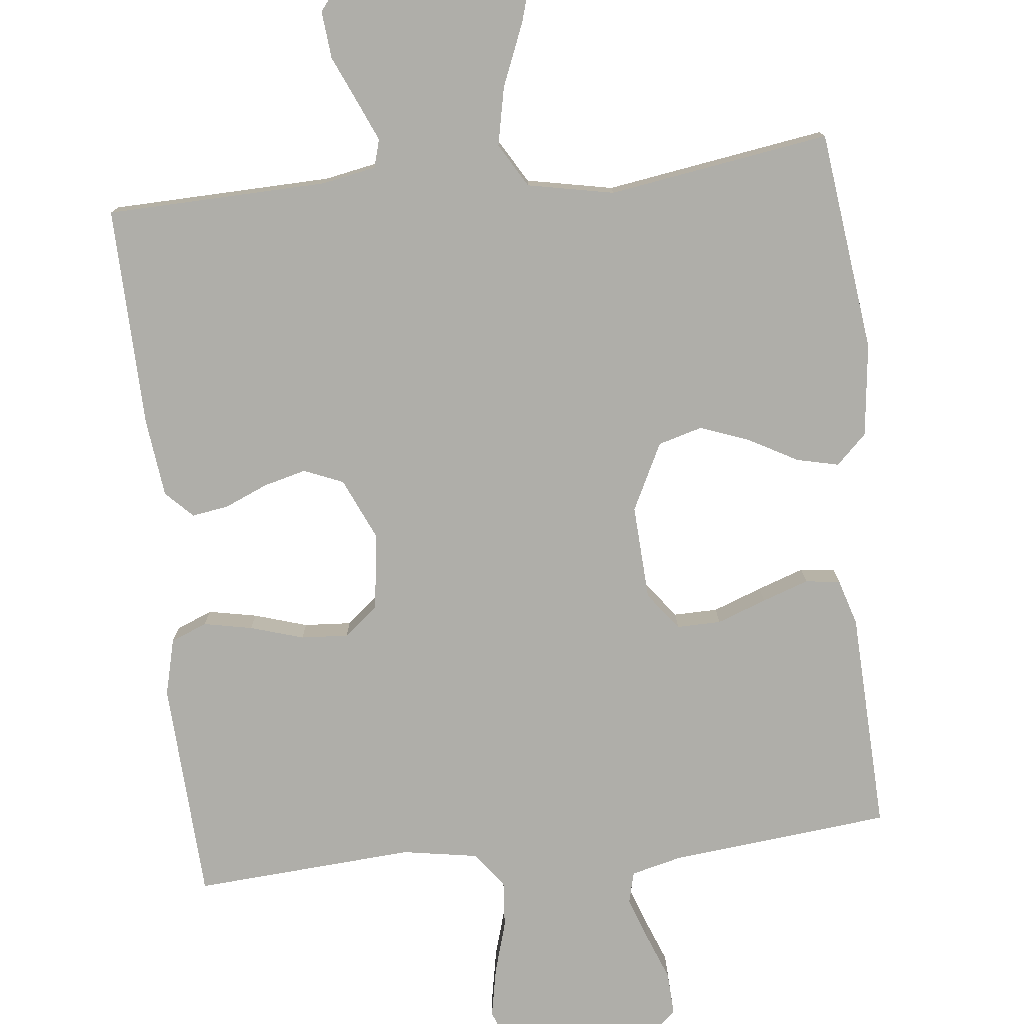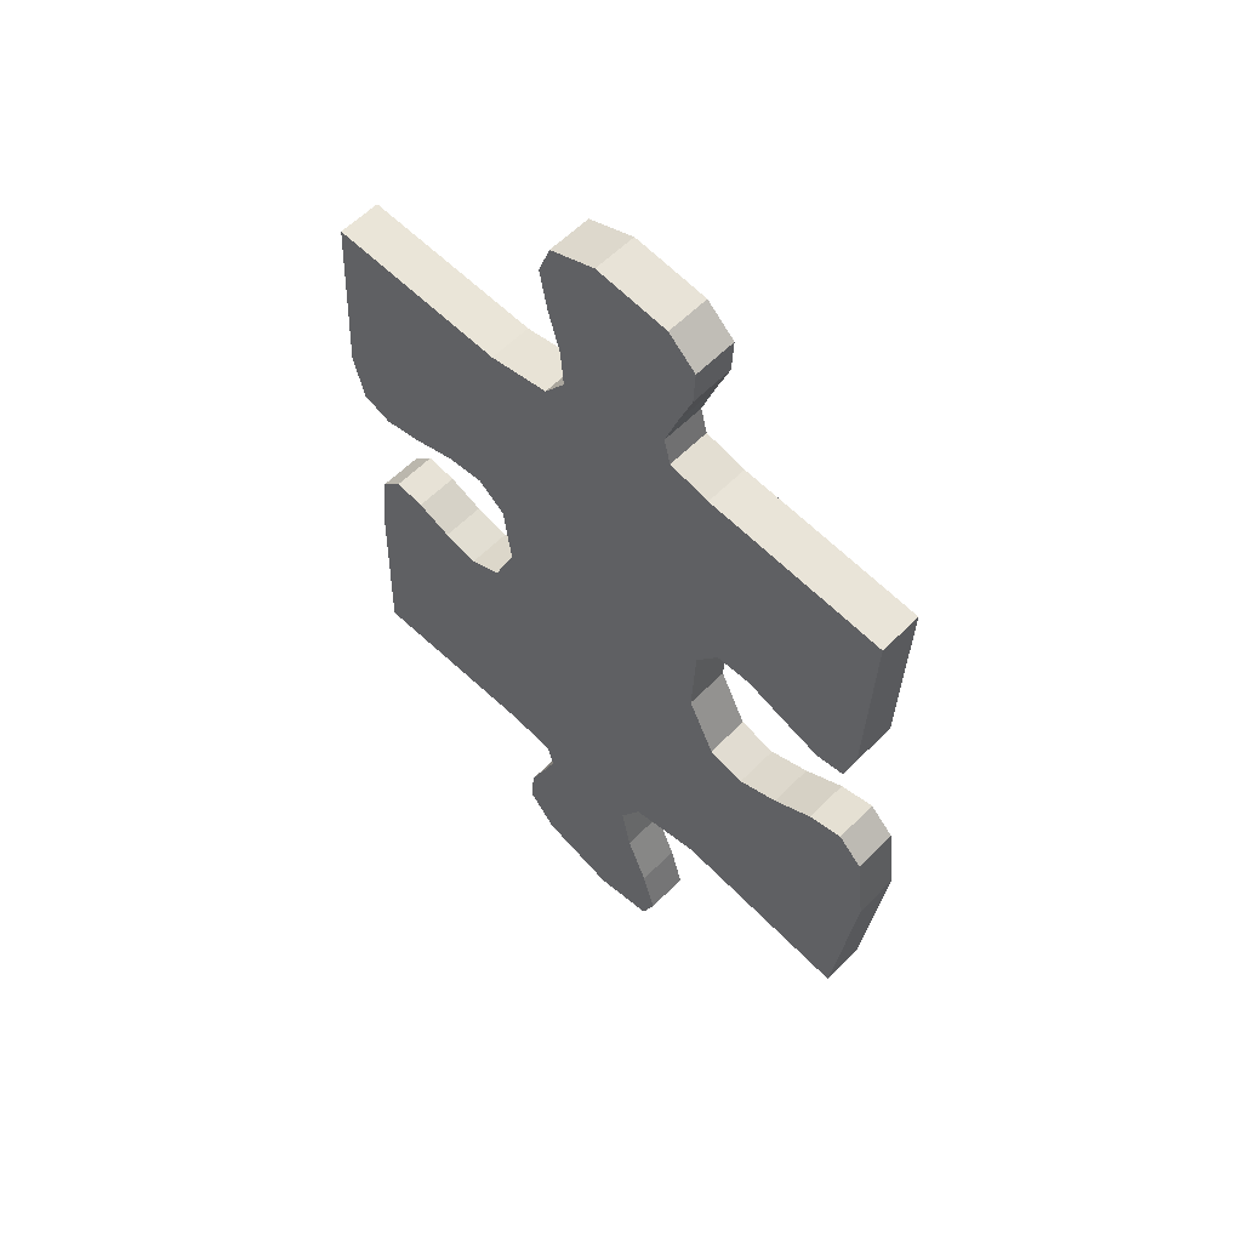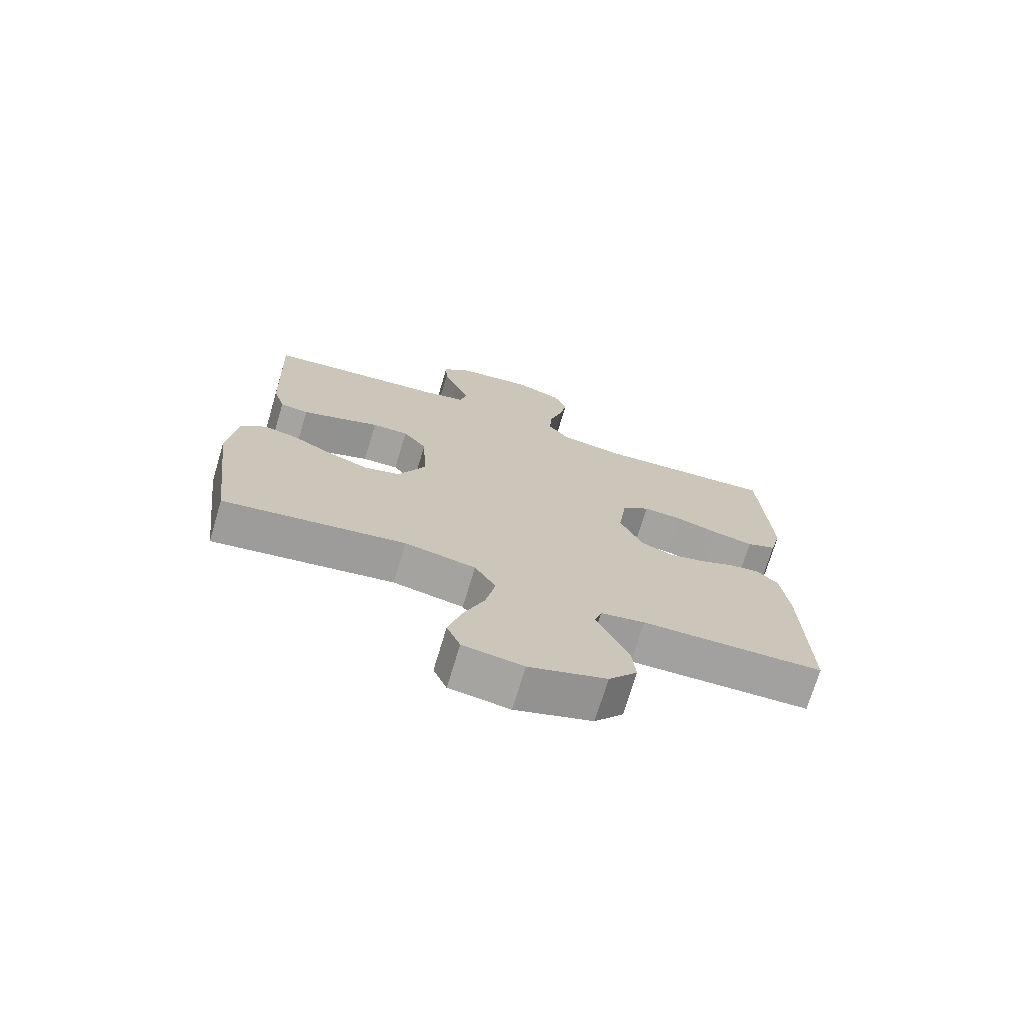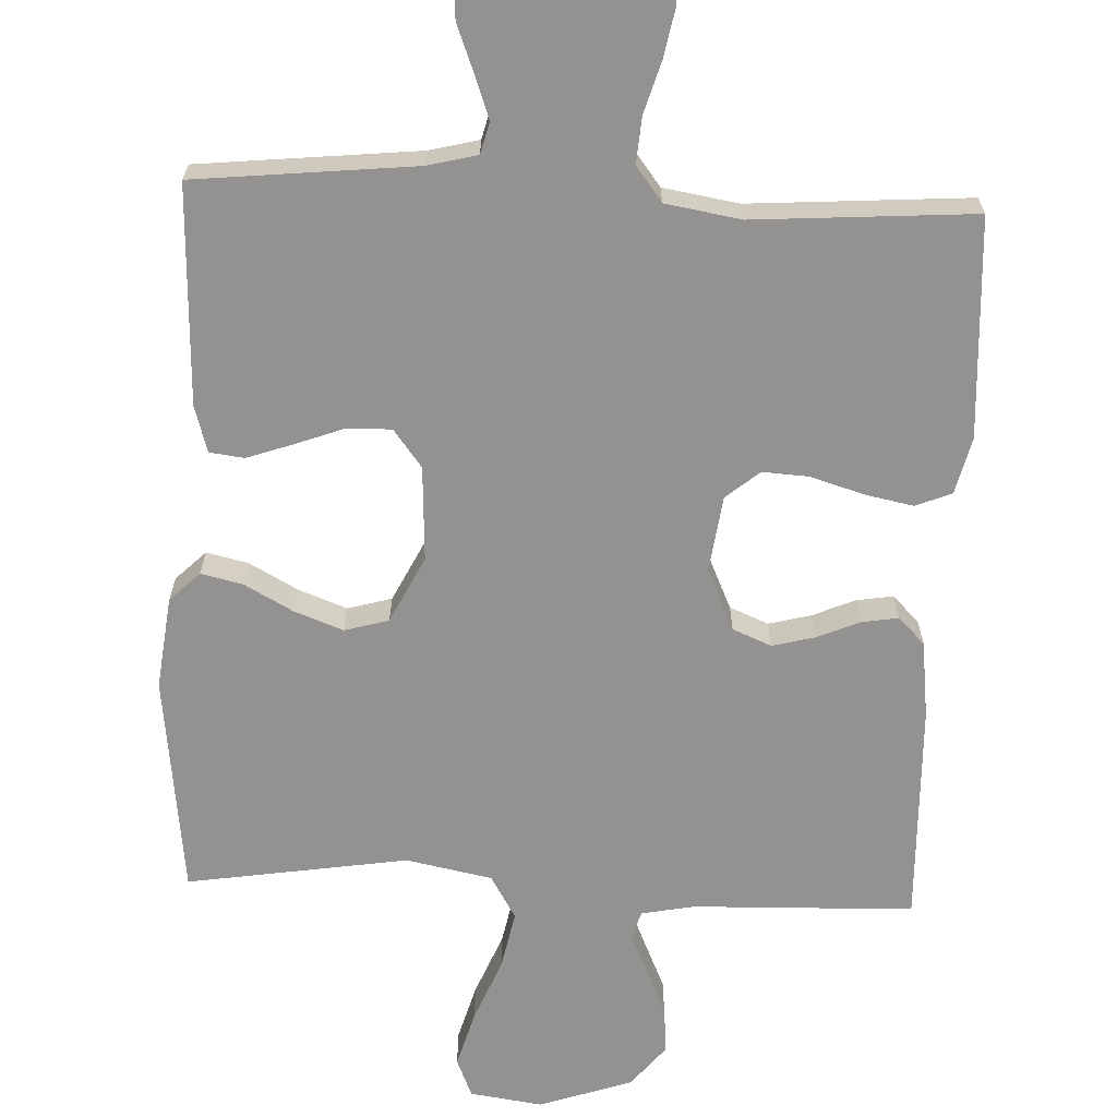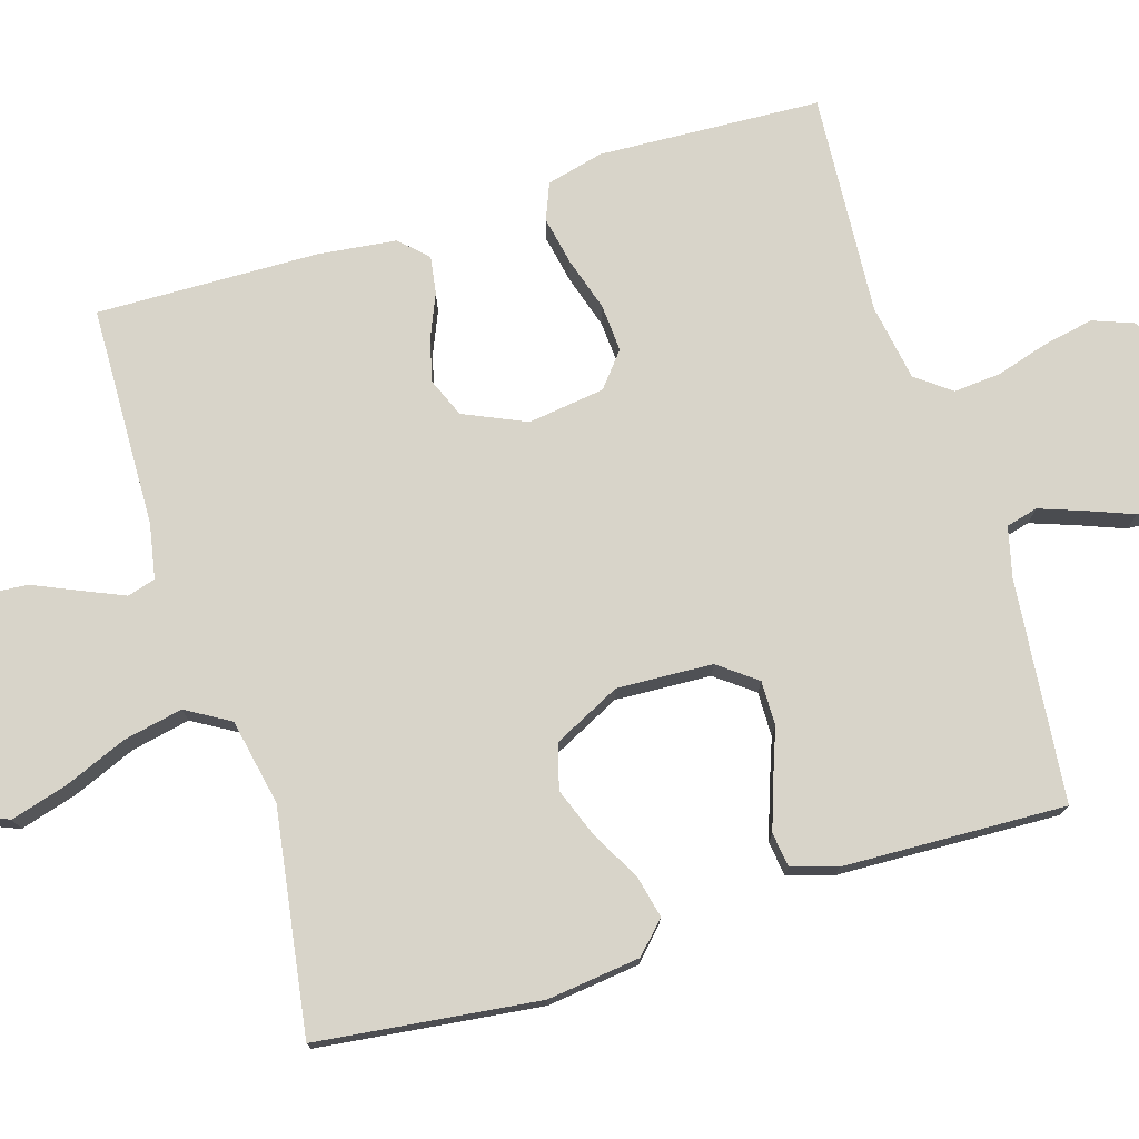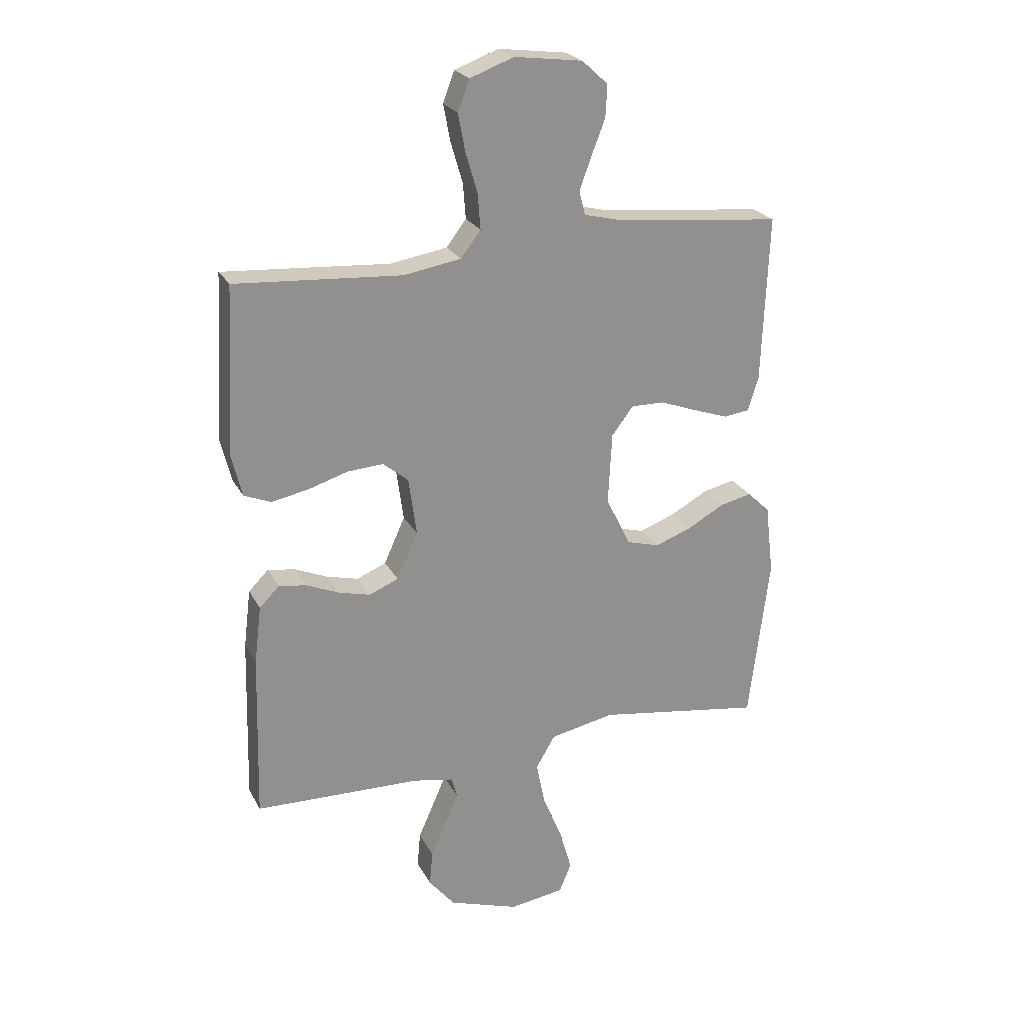
<metadata>
{"format":"obj","ext":"obj","renderer":"f3d","projection":"perspective","resolution":1024,"background":"white","views":[{"elev":-77.5,"azim":-173.9,"up":"+Y"},{"elev":57.8,"azim":-136.3,"up":"+Z"},{"elev":-72.5,"azim":-16.7,"up":"+Z"},{"elev":-66.4,"azim":-2.5,"up":"+Y"},{"elev":75.4,"azim":-107.3,"up":"+Y"},{"elev":24.1,"azim":158.0,"up":"+Z"}]}
</metadata>
<code>
v 0.5 0.07 -0.5
v 0.2 0.07 -0.509
v 0.127 0.07 -0.523
v 0.116 0.07 -0.561
v 0.14 0.07 -0.616
v 0.168 0.07 -0.679
v 0.174 0.07 -0.743
v 0.127 0.07 -0.801
v 0 0.07 -0.844
v -0.099 0.07 -0.83
v -0.121 0.07 -0.777
v -0.099 0.07 -0.7
v -0.064 0.07 -0.614
v -0.048 0.07 -0.535
v -0.083 0.07 -0.476
v -0.2 0.07 -0.453
v -0.5 0.07 -0.5
v -0.537 0.07 -0.2
v -0.522 0.07 -0.074
v -0.481 0.07 -0.034
v -0.424 0.07 -0.047
v -0.358 0.07 -0.083
v -0.291 0.07 -0.108
v -0.231 0.07 -0.091
v -0.186 0.07 0
v -0.193 0.07 0.129
v -0.232 0.07 0.18
v -0.292 0.07 0.179
v -0.359 0.07 0.154
v -0.422 0.07 0.132
v -0.469 0.07 0.138
v -0.488 0.07 0.2
v -0.5 0.07 0.5
v -0.2 0.07 0.531
v -0.132 0.07 0.548
v -0.121 0.07 0.591
v -0.142 0.07 0.649
v -0.167 0.07 0.713
v -0.17 0.07 0.771
v -0.123 0.07 0.814
v 0 0.07 0.83
v 0.079 0.07 0.801
v 0.1 0.07 0.746
v 0.087 0.07 0.678
v 0.066 0.07 0.607
v 0.061 0.07 0.543
v 0.097 0.07 0.496
v 0.2 0.07 0.479
v 0.5 0.07 0.5
v 0.516 0.07 0.2
v 0.497 0.07 0.123
v 0.448 0.07 0.103
v 0.382 0.07 0.116
v 0.31 0.07 0.138
v 0.246 0.07 0.142
v 0.2 0.07 0.104
v 0.186 0.07 0
v 0.224 0.07 -0.084
v 0.277 0.07 -0.106
v 0.335 0.07 -0.091
v 0.393 0.07 -0.066
v 0.443 0.07 -0.058
v 0.479 0.07 -0.094
v 0.492 0.07 -0.2
v 0.5 0 -0.5
v 0.2 0 -0.509
v 0.127 0 -0.523
v 0.116 0 -0.561
v 0.14 0 -0.616
v 0.168 0 -0.679
v 0.174 0 -0.743
v 0.127 0 -0.801
v 0 0 -0.844
v -0.099 0 -0.83
v -0.121 0 -0.777
v -0.099 0 -0.7
v -0.064 0 -0.614
v -0.048 0 -0.535
v -0.083 0 -0.476
v -0.2 0 -0.453
v -0.5 0 -0.5
v -0.537 0 -0.2
v -0.522 0 -0.074
v -0.481 0 -0.034
v -0.424 0 -0.047
v -0.358 0 -0.083
v -0.291 0 -0.108
v -0.231 0 -0.091
v -0.186 0 0
v -0.193 0 0.129
v -0.232 0 0.18
v -0.292 0 0.179
v -0.359 0 0.154
v -0.422 0 0.132
v -0.469 0 0.138
v -0.488 0 0.2
v -0.5 0 0.5
v -0.2 0 0.531
v -0.132 0 0.548
v -0.121 0 0.591
v -0.142 0 0.649
v -0.167 0 0.713
v -0.17 0 0.771
v -0.123 0 0.814
v 0 0 0.83
v 0.079 0 0.801
v 0.1 0 0.746
v 0.087 0 0.678
v 0.066 0 0.607
v 0.061 0 0.543
v 0.097 0 0.496
v 0.2 0 0.479
v 0.5 0 0.5
v 0.516 0 0.2
v 0.497 0 0.123
v 0.448 0 0.103
v 0.382 0 0.116
v 0.31 0 0.138
v 0.246 0 0.142
v 0.2 0 0.104
v 0.186 0 0
v 0.224 0 -0.084
v 0.277 0 -0.106
v 0.335 0 -0.091
v 0.393 0 -0.066
v 0.443 0 -0.058
v 0.479 0 -0.094
v 0.492 0 -0.2
f 64 1 2
f 63 64 2
f 62 63 2
f 61 62 2
f 60 61 2
f 59 60 2 3
f 58 59 3
f 57 58 3 4
f 52 53 54
f 51 52 54
f 50 51 54
f 49 50 54
f 48 49 54
f 47 48 54 55
f 46 47 55 56
f 43 44 45
f 42 43 45
f 41 42 45
f 40 41 45
f 39 40 45
f 38 39 45
f 37 38 45
f 36 37 45 46
f 46 56 57
f 36 46 57
f 35 36 57
f 32 33 34
f 31 32 34
f 30 31 34
f 29 30 34
f 28 29 34
f 27 28 34 35
f 20 21 22
f 19 20 22
f 18 19 22
f 17 18 22
f 16 17 22
f 15 16 22 23
f 14 15 23 24
f 11 12 13
f 10 11 13
f 9 10 13
f 8 9 13
f 7 8 13
f 6 7 13
f 5 6 13
f 4 5 13 14
f 14 24 25
f 4 14 25
f 57 4 25
f 26 27 35 57
f 25 26 57
f 66 65 128
f 66 128 127
f 66 127 126
f 66 126 125
f 66 125 124
f 67 66 124 123
f 67 123 122
f 68 67 122 121
f 118 117 116
f 118 116 115
f 118 115 114
f 118 114 113
f 118 113 112
f 119 118 112 111
f 120 119 111 110
f 109 108 107
f 109 107 106
f 109 106 105
f 109 105 104
f 109 104 103
f 109 103 102
f 109 102 101
f 110 109 101 100
f 121 120 110
f 121 110 100
f 121 100 99
f 98 97 96
f 98 96 95
f 98 95 94
f 98 94 93
f 98 93 92
f 99 98 92 91
f 86 85 84
f 86 84 83
f 86 83 82
f 86 82 81
f 86 81 80
f 87 86 80 79
f 88 87 79 78
f 77 76 75
f 77 75 74
f 77 74 73
f 77 73 72
f 77 72 71
f 77 71 70
f 77 70 69
f 78 77 69 68
f 89 88 78
f 89 78 68
f 89 68 121
f 121 99 91 90
f 121 90 89
f 1 65 66 2
f 2 66 67 3
f 3 67 68 4
f 4 68 69 5
f 5 69 70 6
f 6 70 71 7
f 7 71 72 8
f 8 72 73 9
f 9 73 74 10
f 10 74 75 11
f 11 75 76 12
f 12 76 77 13
f 13 77 78 14
f 14 78 79 15
f 15 79 80 16
f 16 80 81 17
f 17 81 82 18
f 18 82 83 19
f 19 83 84 20
f 20 84 85 21
f 21 85 86 22
f 22 86 87 23
f 23 87 88 24
f 24 88 89 25
f 25 89 90 26
f 26 90 91 27
f 27 91 92 28
f 28 92 93 29
f 29 93 94 30
f 30 94 95 31
f 31 95 96 32
f 32 96 97 33
f 33 97 98 34
f 34 98 99 35
f 35 99 100 36
f 36 100 101 37
f 37 101 102 38
f 38 102 103 39
f 39 103 104 40
f 40 104 105 41
f 41 105 106 42
f 42 106 107 43
f 43 107 108 44
f 44 108 109 45
f 45 109 110 46
f 46 110 111 47
f 47 111 112 48
f 48 112 113 49
f 49 113 114 50
f 50 114 115 51
f 51 115 116 52
f 52 116 117 53
f 53 117 118 54
f 54 118 119 55
f 55 119 120 56
f 56 120 121 57
f 57 121 122 58
f 58 122 123 59
f 59 123 124 60
f 60 124 125 61
f 61 125 126 62
f 62 126 127 63
f 63 127 128 64
f 64 128 65 1

</code>
